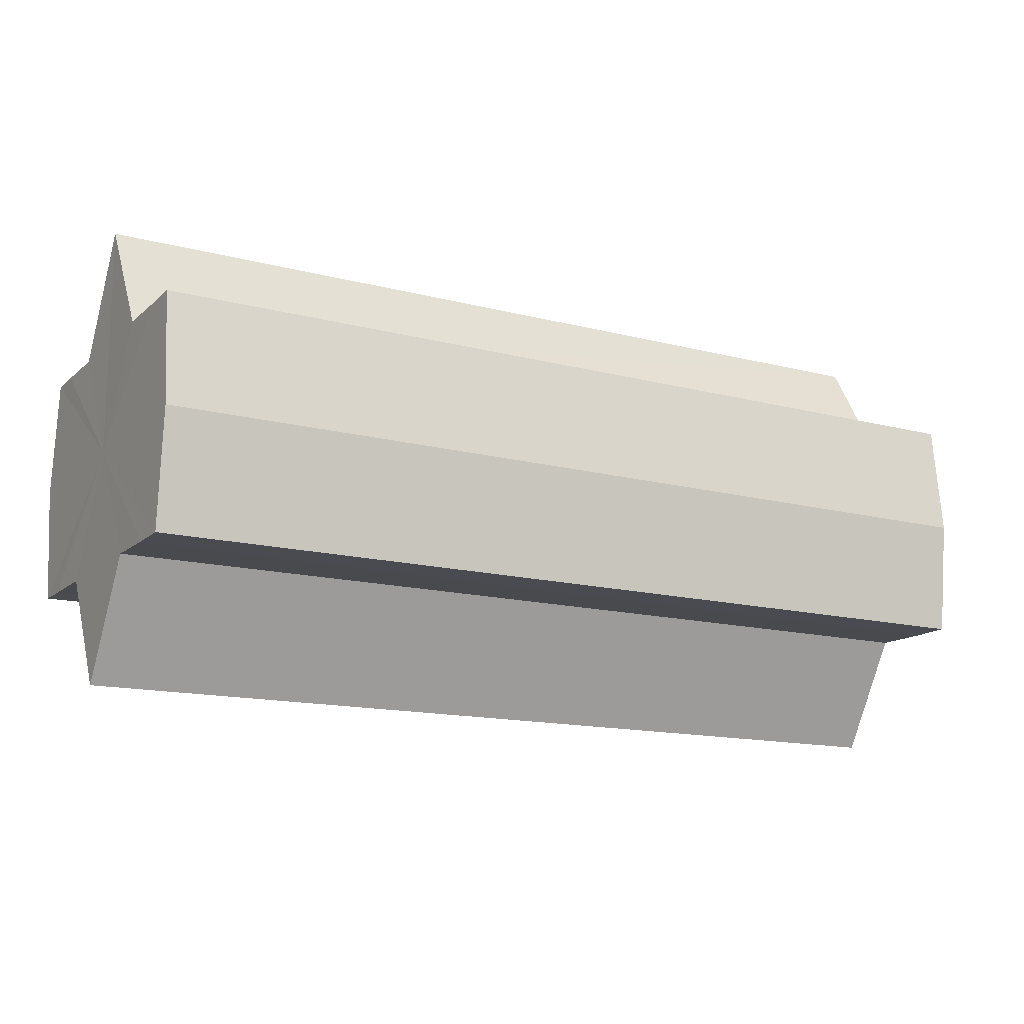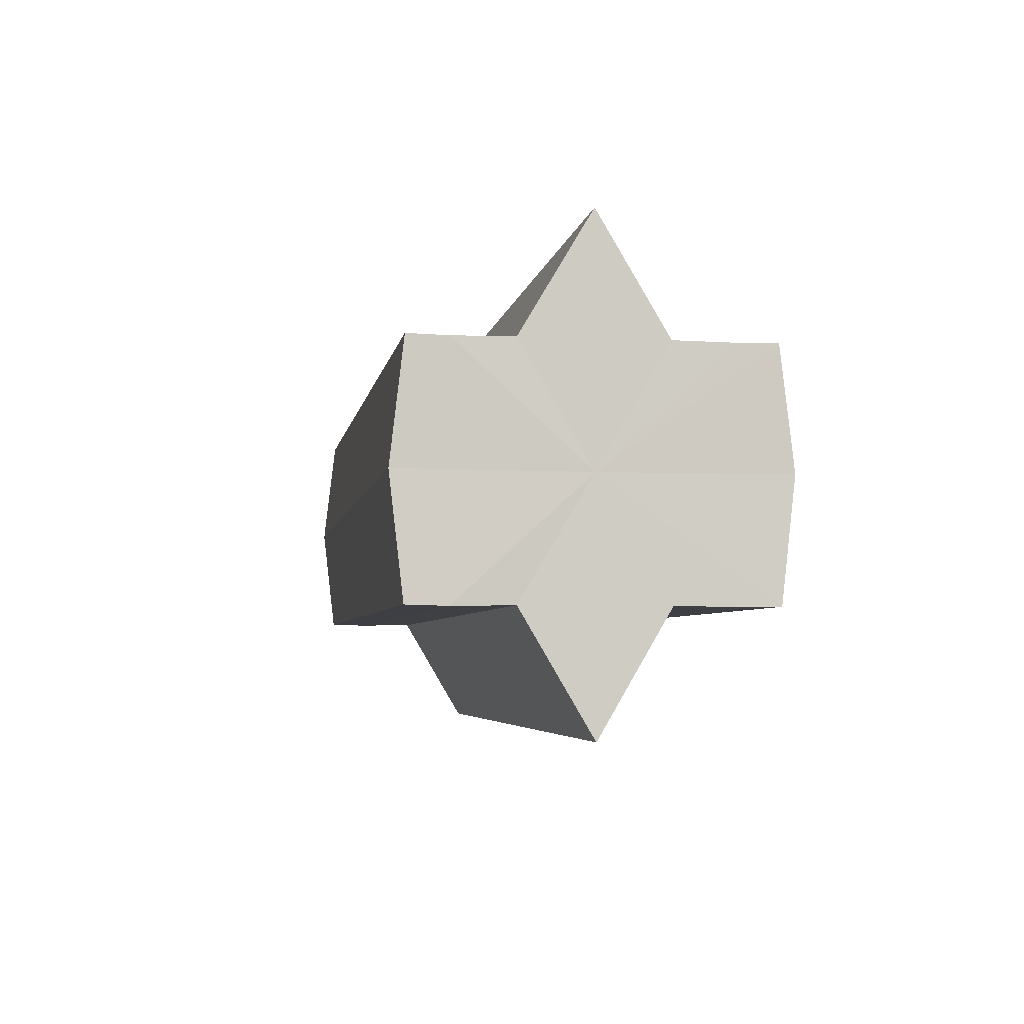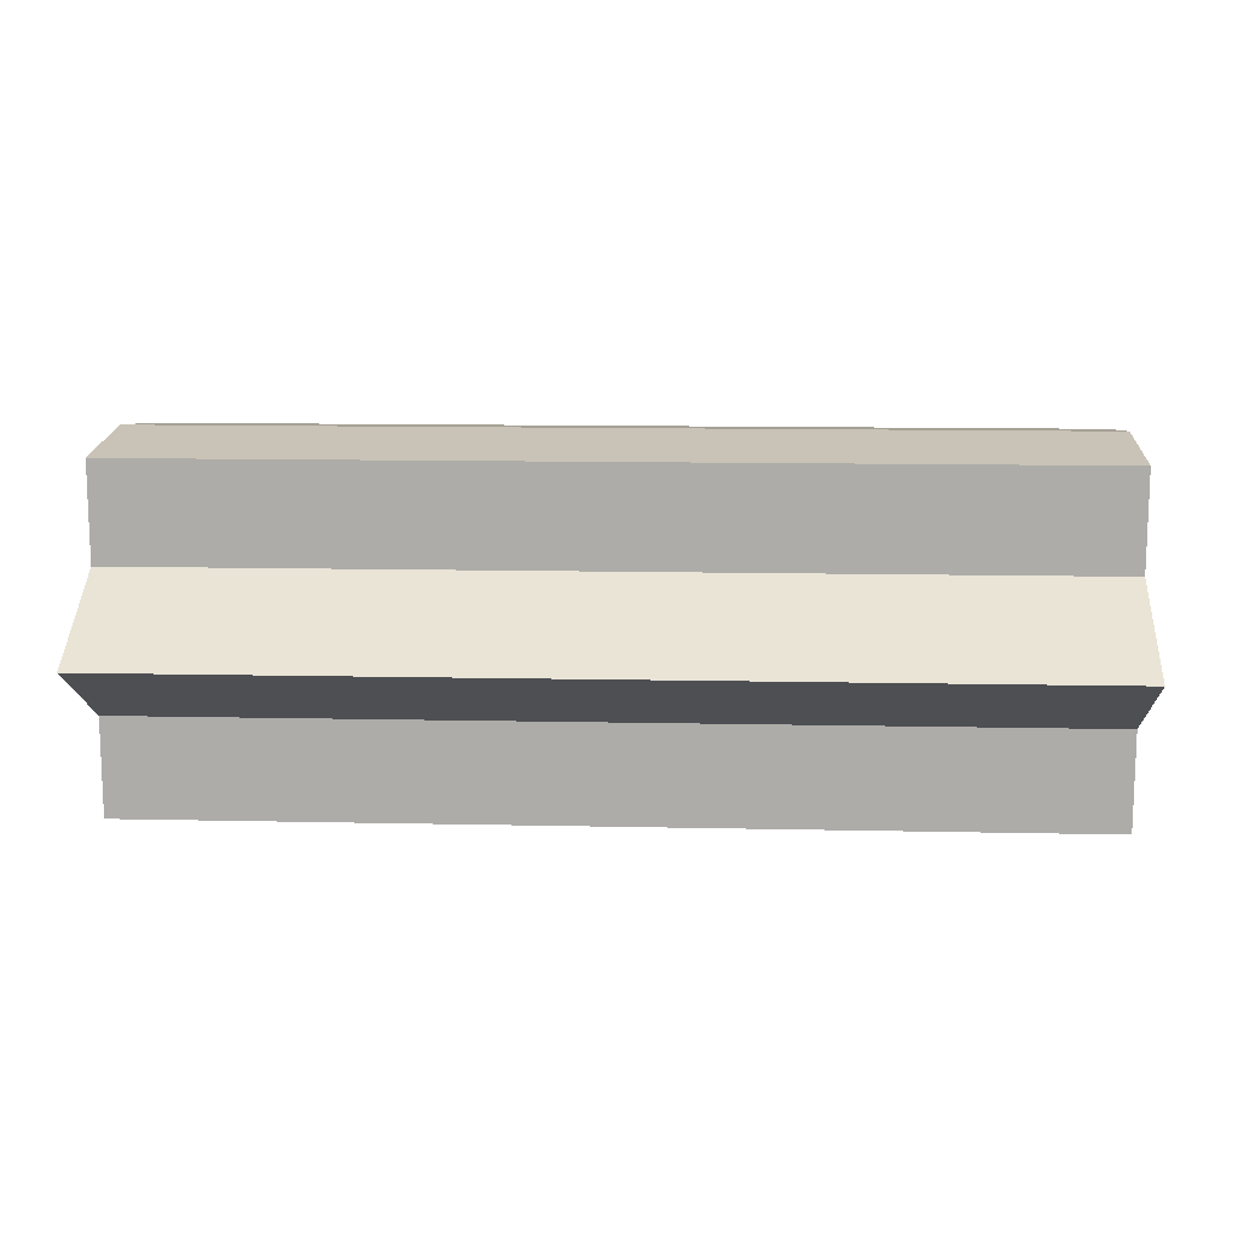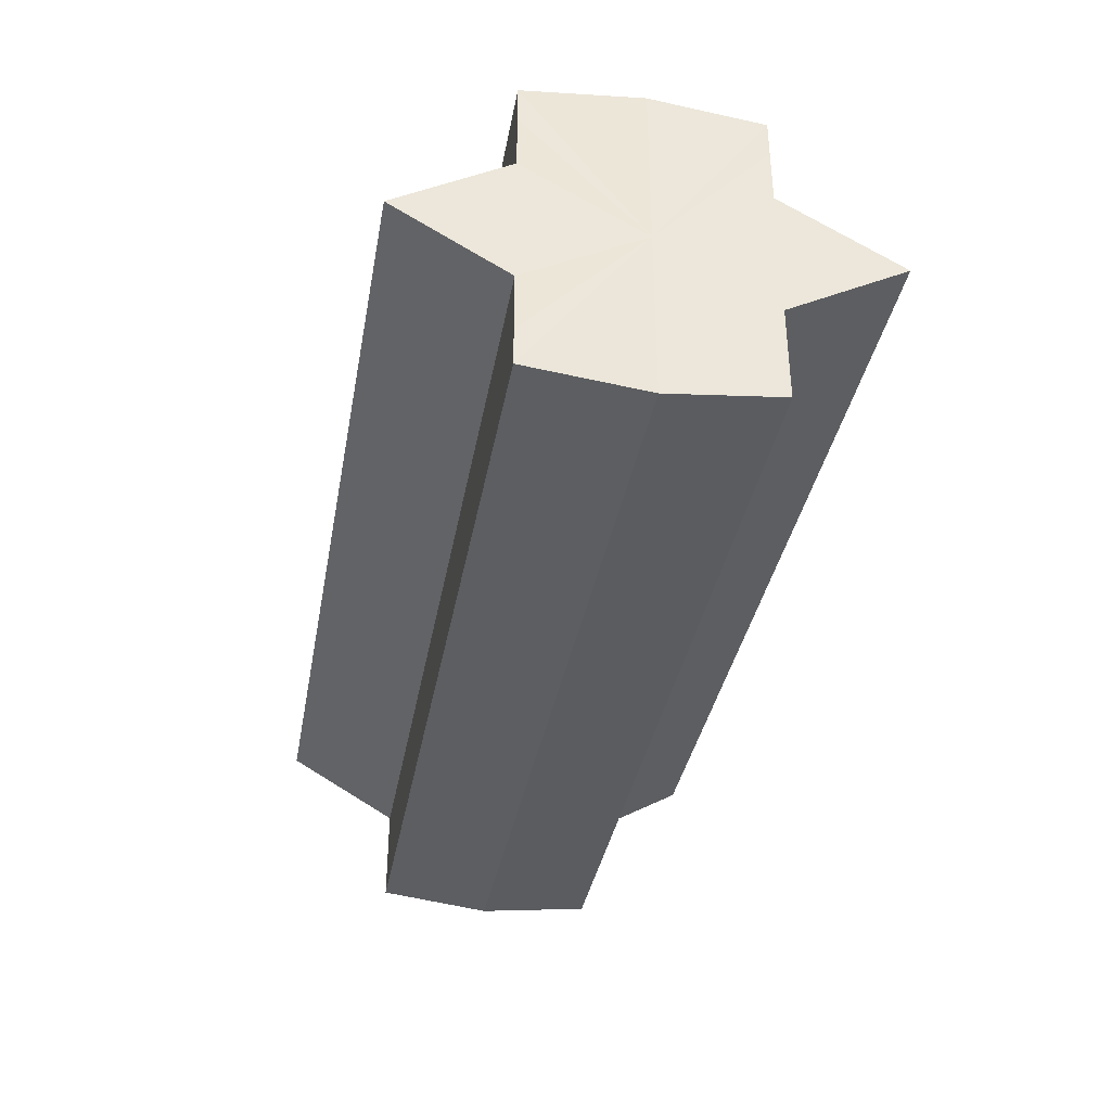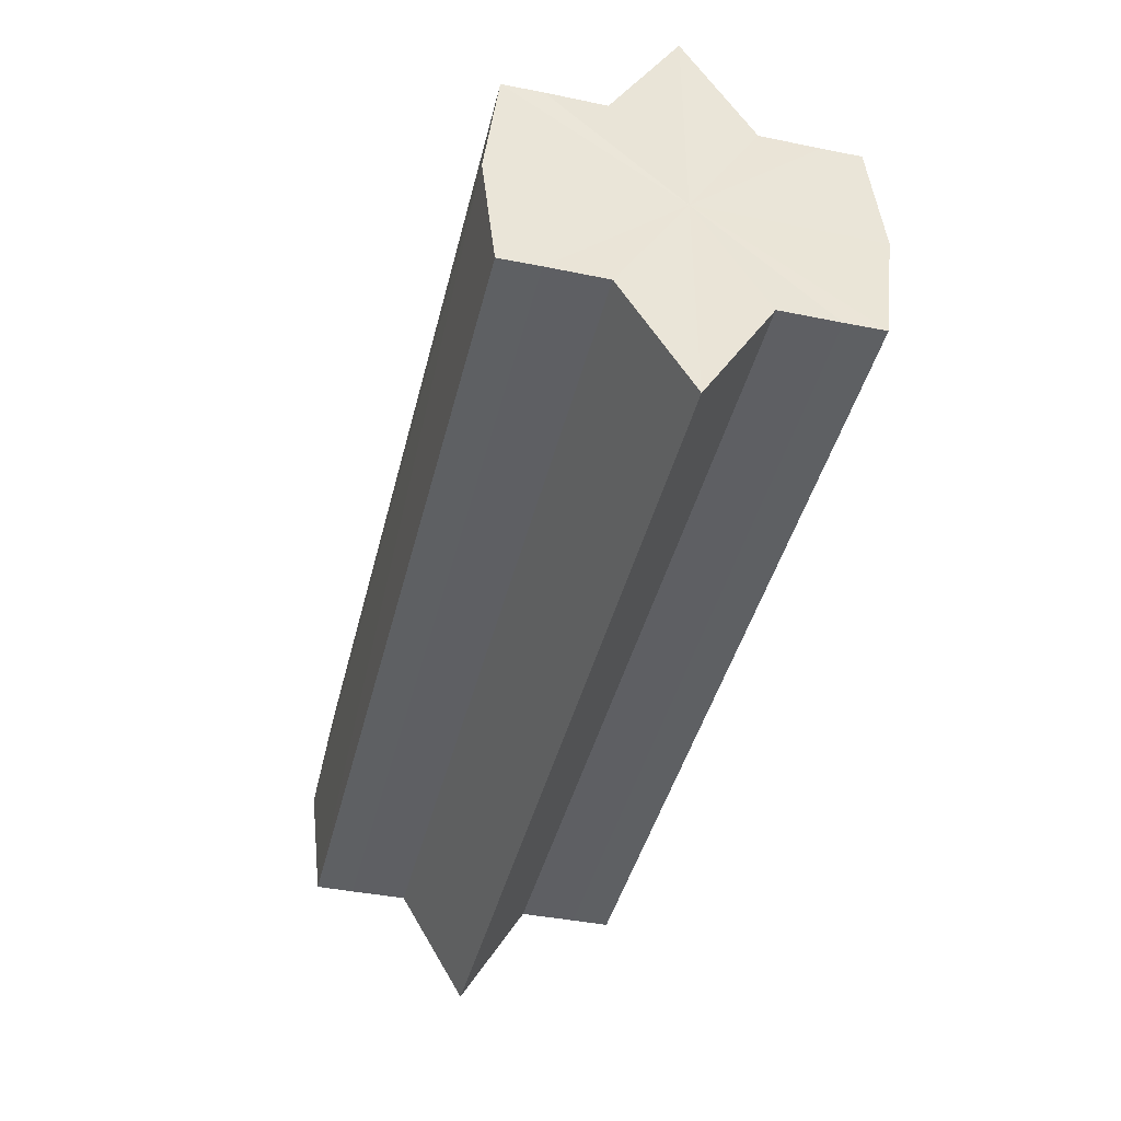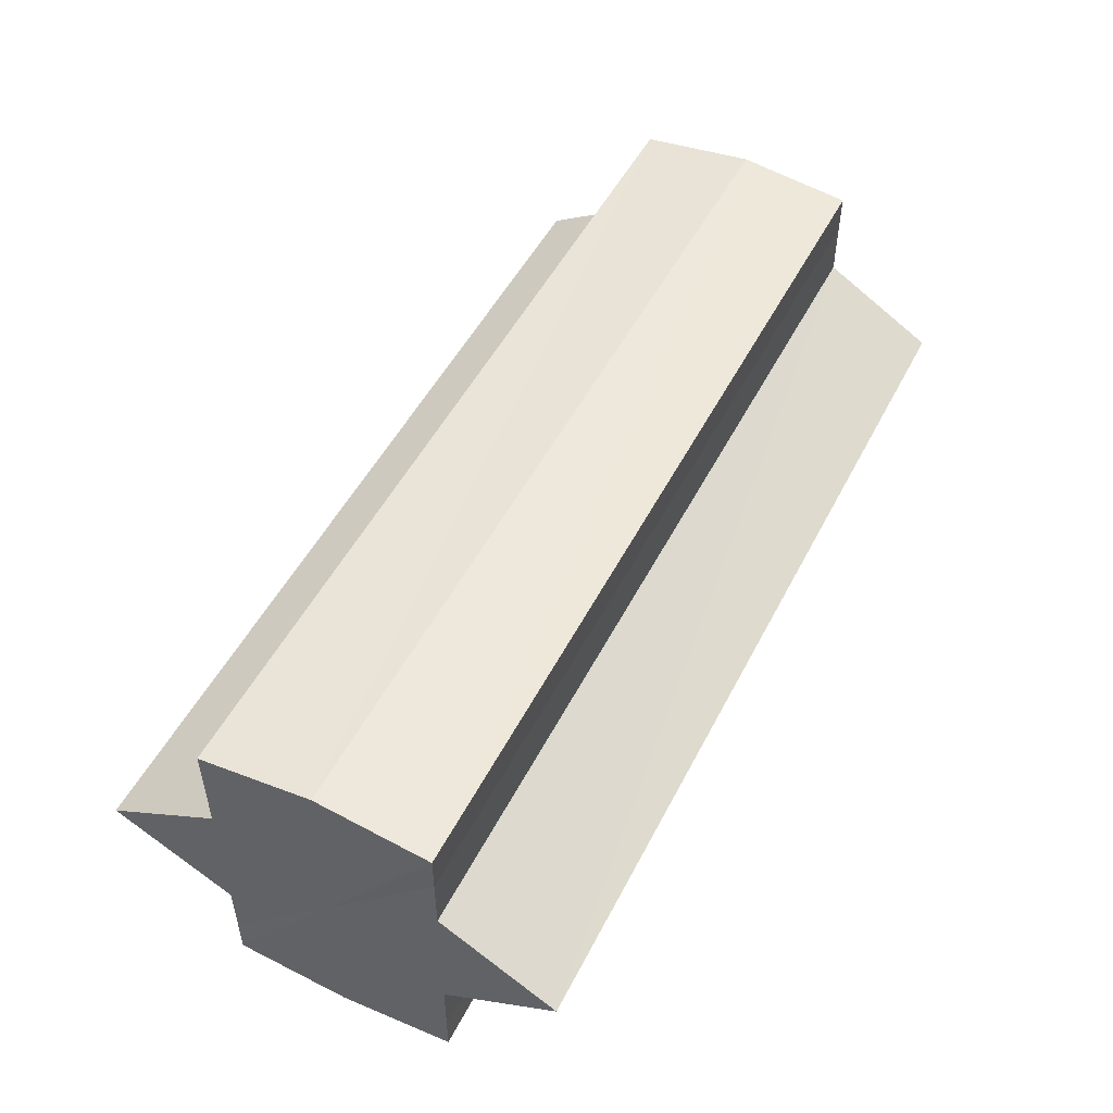
<metadata>
{"format":"obj","ext":"obj","renderer":"f3d","projection":"perspective","resolution":1024,"background":"white","views":[{"elev":-14.5,"azim":150.3,"up":"+Y"},{"elev":-4.5,"azim":-98.9,"up":"+Y"},{"elev":12.6,"azim":-177.1,"up":"+Z"},{"elev":-36.8,"azim":-100.2,"up":"+Z"},{"elev":-42.1,"azim":-103.6,"up":"+Y"},{"elev":50.8,"azim":-63.4,"up":"+Z"}]}
</metadata>
<code>
o 3406
v 2253 1888 7.439
v 2253 1888 7.44
v 2253 1888 7.439
v 2253 1888 7.44
v 2253 1888 7.44
v 2253 1888 7.439
v 2253 1888 7.439
v 2253 1888 7.44
v 2253 1888 7.44
v 2253 1888 7.455
v 2253 1888 7.439
v 2253 1888 7.444
v 2253 1888 7.449
v 2253 1888 7.44
v 2253 1888 7.455
v 2253 1888 7.444
v 2253 1888 7.44
v 2253 1888 7.444
v 2253 1888 7.449
v 2253 1888 7.444
v 2253 1888 7.449
v 2253 1888 7.455
v 2253 1888 7.449
v 2253 1888 7.455
v 2253 1888 7.449
v 2253 1888 7.444
v 2253 1888 7.449
v 2253 1888 7.44
v 2253 1888 7.444
v 2253 1888 7.455
v 2253 1888 7.46
v 2253 1888 7.455
v 2253 1888 7.46
v 2253 1888 7.465
v 2253 1888 7.46
v 2253 1888 7.465
v 2253 1888 7.469
v 2253 1888 7.465
v 2253 1888 7.469
v 2253 1888 7.465
v 2253 1888 7.46
v 2253 1888 7.465
v 2253 1888 7.455
v 2253 1888 7.46
v 2253 1888 7.469
v 2253 1888 7.47
v 2253 1888 7.469
v 2253 1888 7.47
v 2253 1888 7.469
v 2253 1888 7.47
v 2253 1888 7.469
v 2253 1888 7.469
v 2253 1888 7.47
v 2253 1888 7.469
v 2253 1888 7.47
v 2253 1888 7.465
v 2253 1888 7.46
v 2253 1888 7.465
v 2253 1888 7.469
v 2253 1888 7.46
v 2253 1888 7.465
v 2253 1888 7.449
v 2253 1888 7.455
v 2253 1888 7.455
v 2253 1888 7.46
v 2253 1888 7.444
v 2253 1888 7.449
v 2253 1888 7.455
v 2253 1888 7.46
v 2253 1888 7.44
v 2253 1888 7.444
v 2253 1888 7.465
v 2253 1888 7.46
v 2253 1888 7.469
v 2253 1888 7.465
v 2253 1888 7.44
v 2253 1888 7.444
v 2253 1888 7.449
v 2253 1888 7.444
v 2253 1888 7.455
v 2253 1888 7.449
v 2253 1888 7.455
v 2253 1888 7.439
v 2253 1888 7.44
v 2253 1888 7.44
v 2253 1888 7.444
v 2253 1888 7.444
v 2253 1888 7.449
v 2253 1888 7.449
v 2253 1888 7.455
v 2253 1888 7.455
v 2253 1888 7.46
v 2253 1888 7.46
v 2253 1888 7.465
v 2253 1888 7.465
v 2253 1888 7.469
v 2253 1888 7.469
v 2253 1888 7.47
f 1 2 3
f 4 1 5
f 5 6 7
f 7 8 9
f 10 8 11
f 10 12 8
f 10 13 12
f 10 11 14
f 10 15 13
f 16 14 17
f 10 14 18
f 19 20 16
f 10 18 21
f 22 23 19
f 24 25 22
f 25 26 27
f 26 28 29
f 10 21 30
f 31 30 32
f 10 30 33
f 34 35 31
f 10 33 36
f 37 38 34
f 39 40 37
f 40 41 42
f 41 43 44
f 10 36 45
f 46 45 47
f 10 45 48
f 49 50 46
f 10 48 51
f 52 53 49
f 53 54 55
f 10 51 56
f 10 56 57
f 10 57 15
f 58 51 59
f 60 61 58
f 62 15 63
f 64 65 60
f 66 67 62
f 68 69 64
f 70 71 66
f 69 72 73
f 72 74 75
f 76 77 70
f 77 78 79
f 78 80 81
f 82 83 84
f 82 85 83
f 82 84 86
f 82 87 85
f 82 86 88
f 82 89 87
f 82 88 90
f 82 91 89
f 82 90 92
f 82 93 91
f 82 92 94
f 82 95 93
f 82 94 96
f 82 97 95
f 82 96 98
f 82 98 97

</code>
